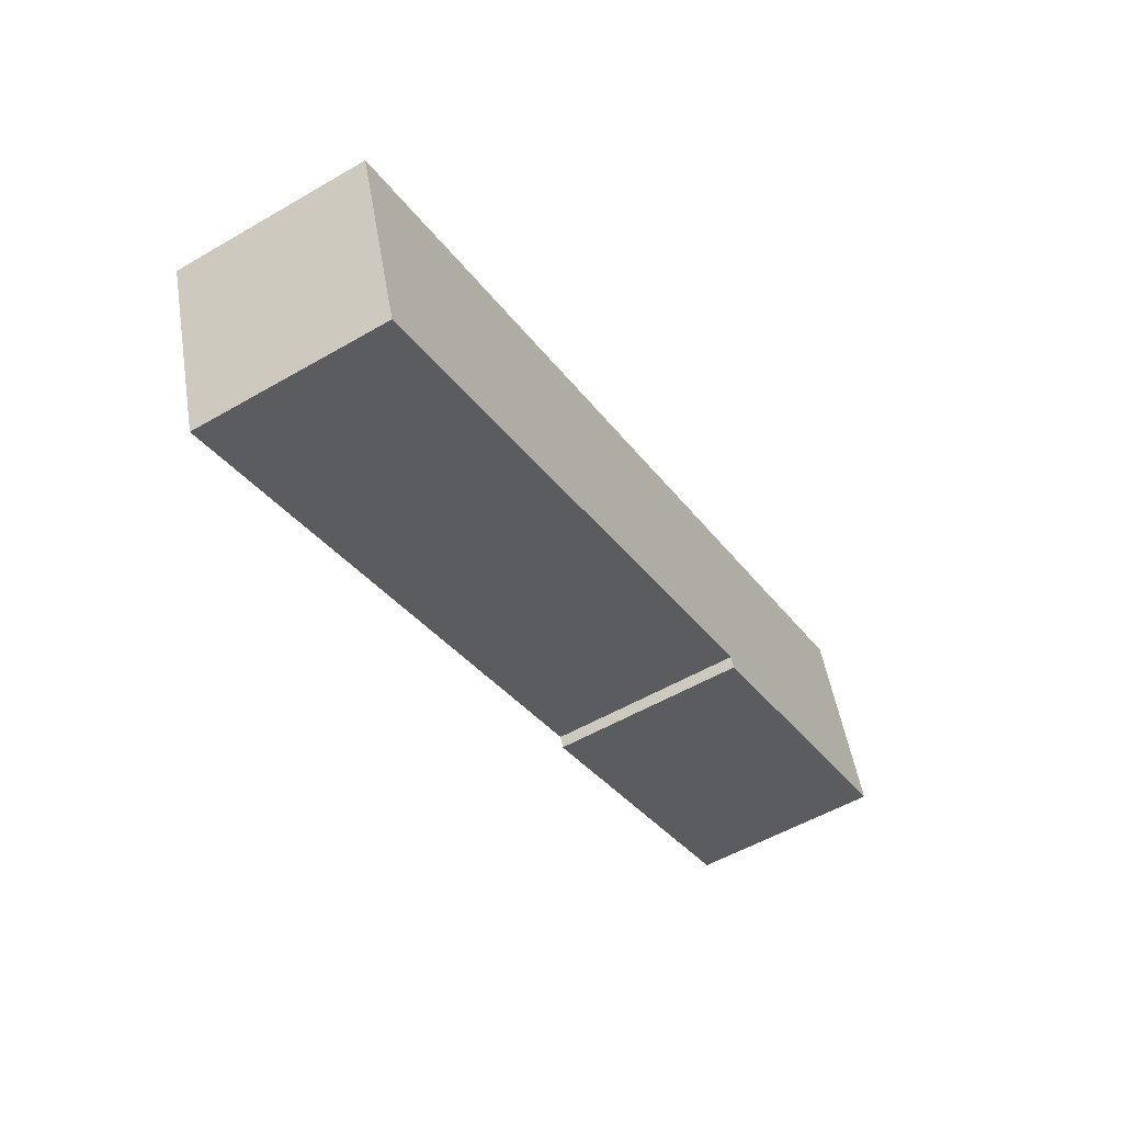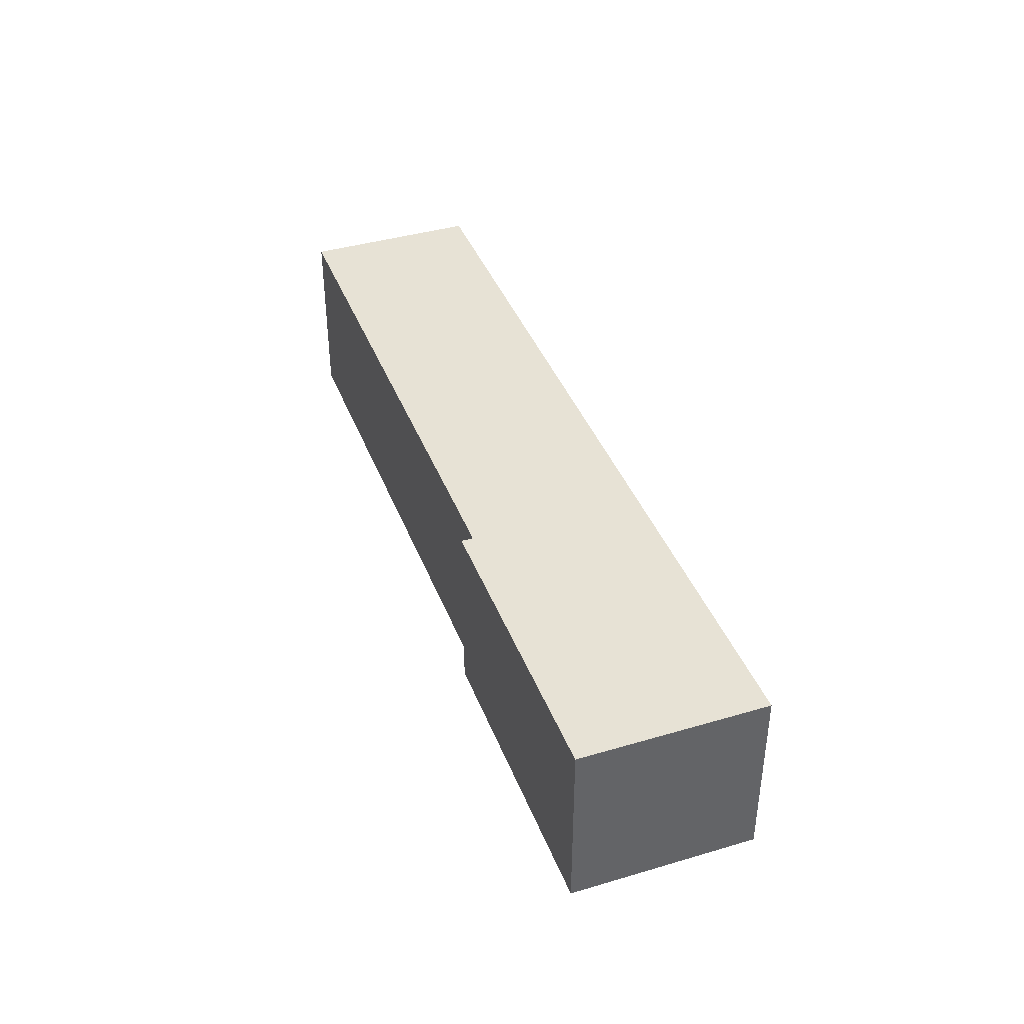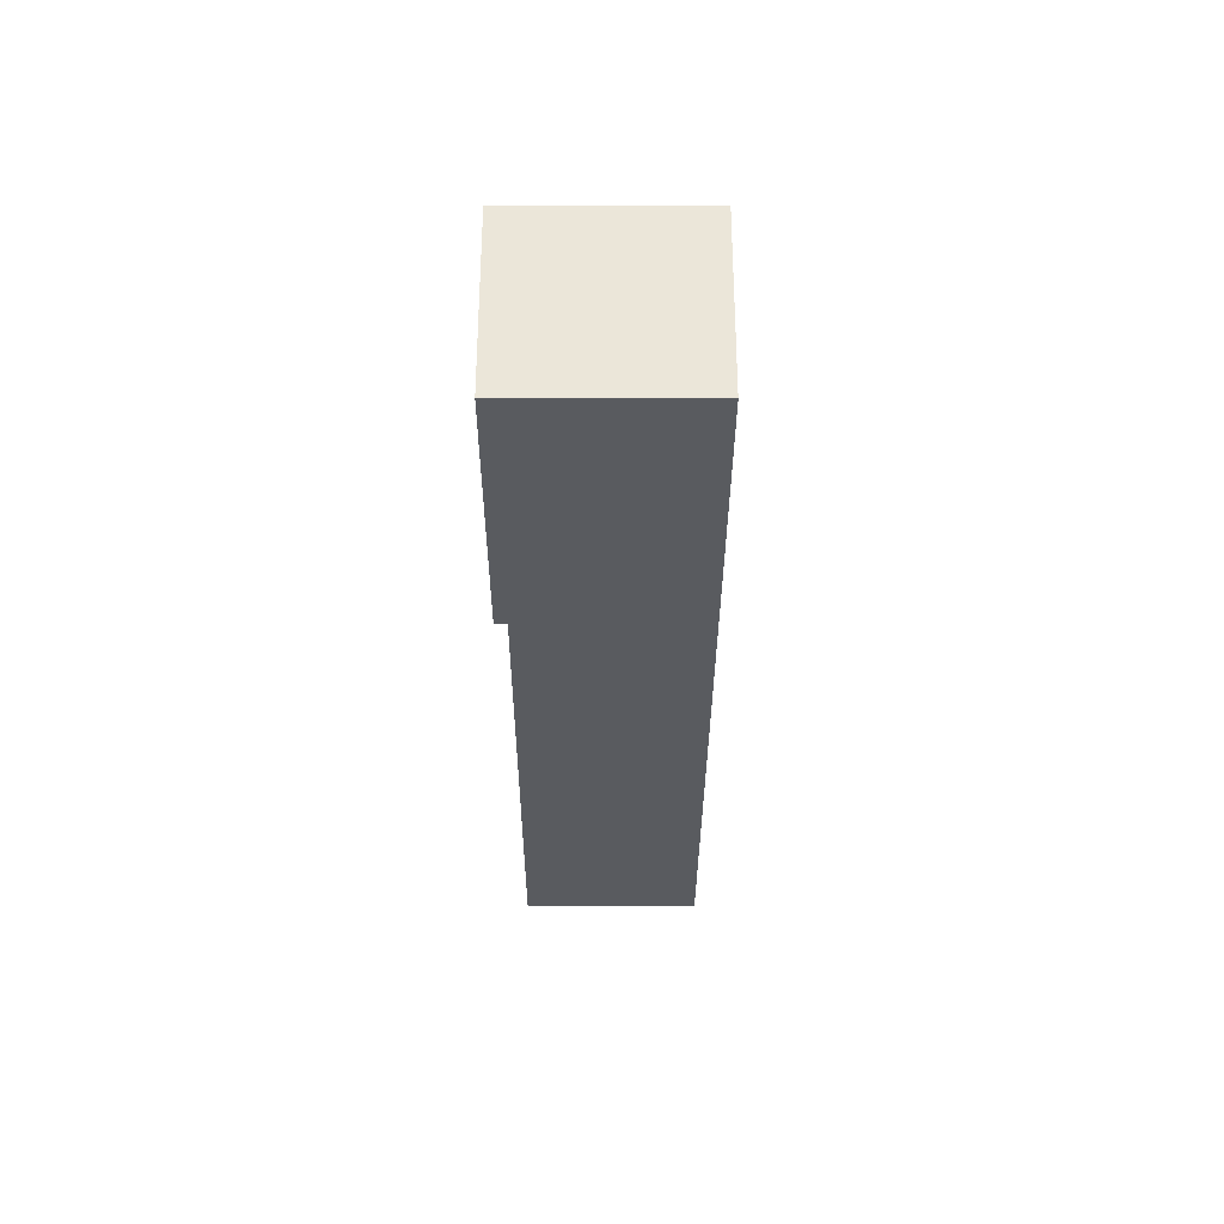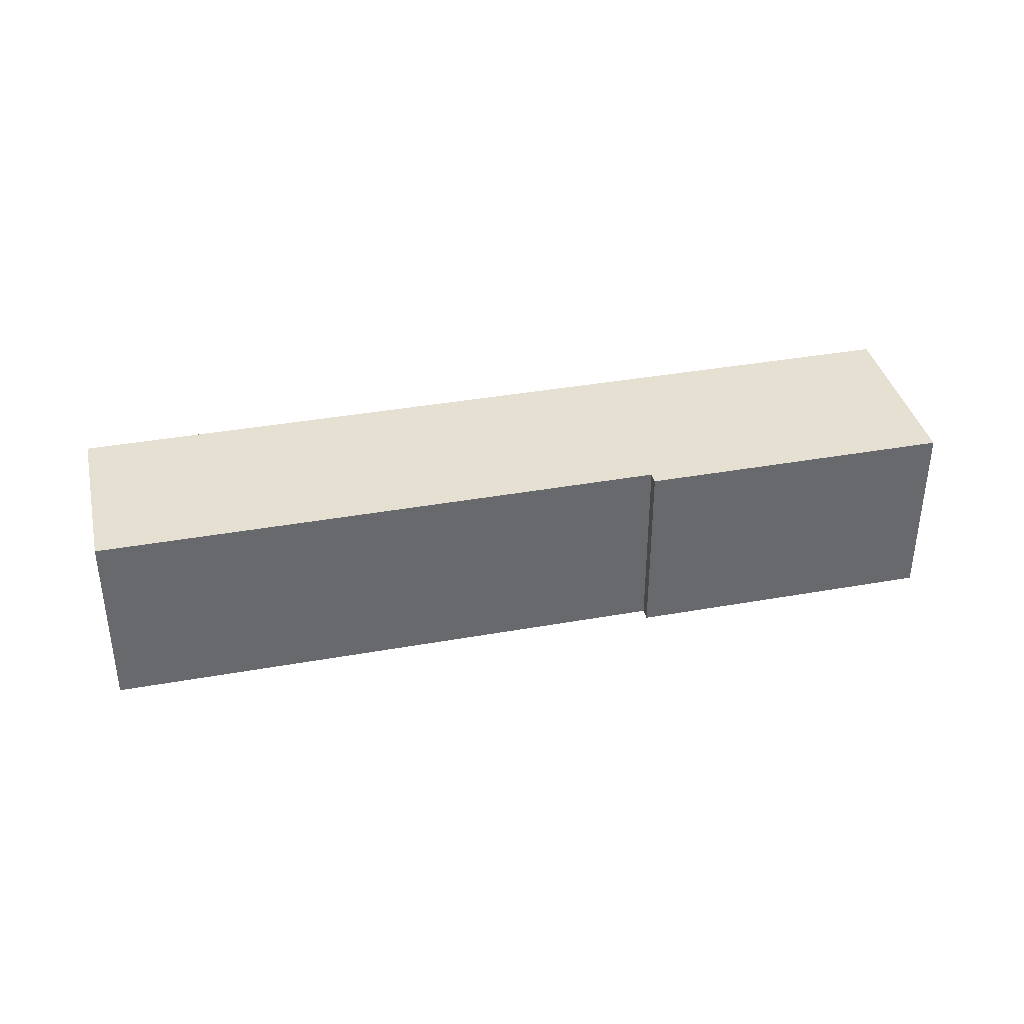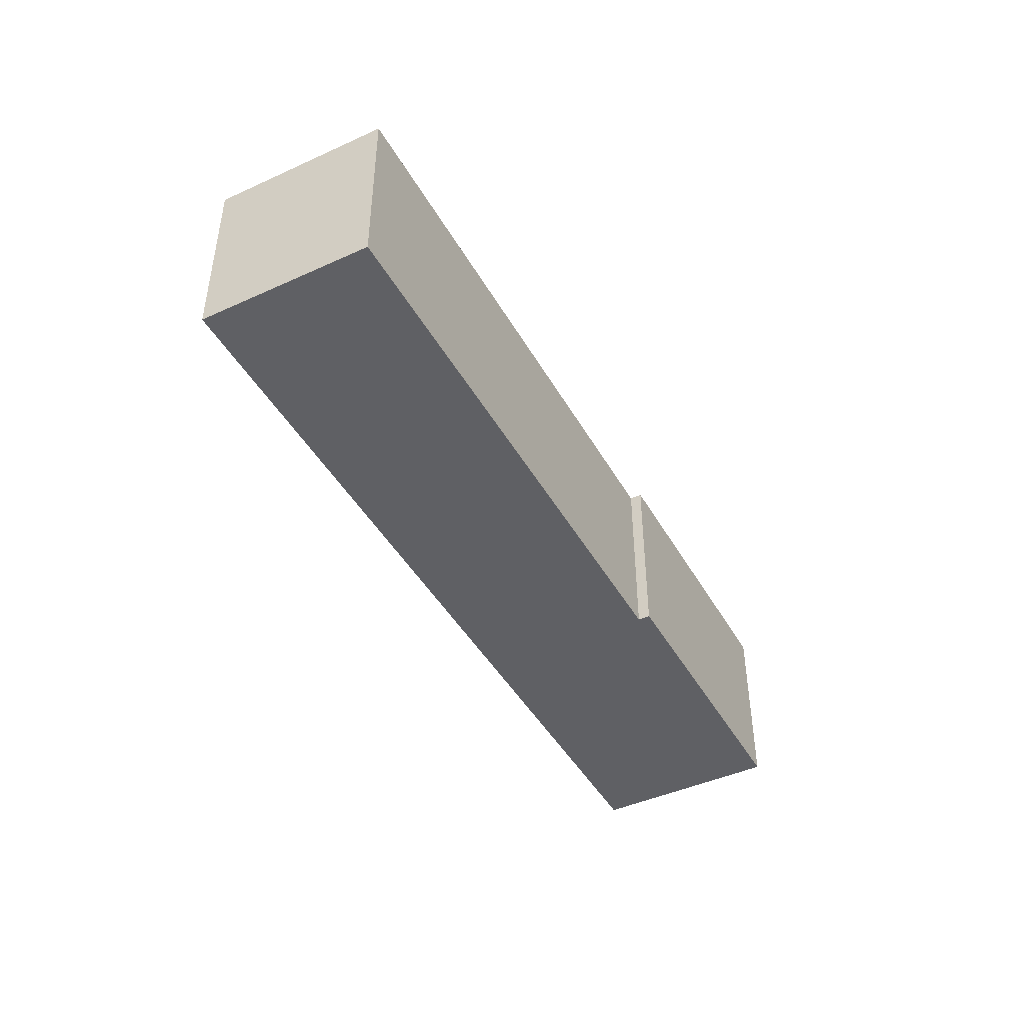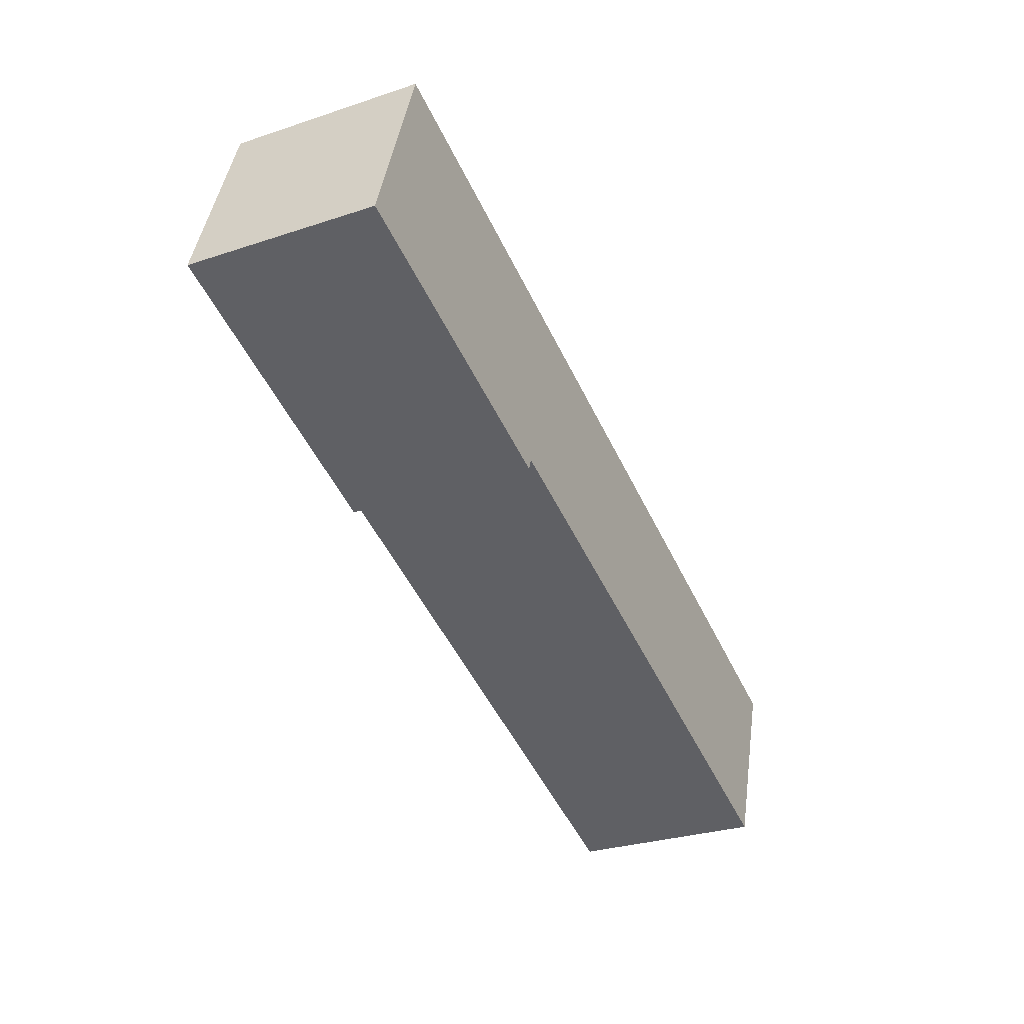
<metadata>
{"format":"obj","ext":"obj","renderer":"f3d","projection":"perspective","resolution":1024,"background":"white","views":[{"elev":-54.3,"azim":121.6,"up":"+Z"},{"elev":40.2,"azim":-91.4,"up":"+Y"},{"elev":-32.2,"azim":-71.6,"up":"+Y"},{"elev":37.6,"azim":-174.3,"up":"+Y"},{"elev":-44.5,"azim":136.5,"up":"+Y"},{"elev":-29.1,"azim":-63.8,"up":"+Z"}]}
</metadata>
<code>
v  0 4.984 3.052e-16
v  7.922 4.984 -2.327
v  7.819 4.984 -2.632
v  23.86 4.984 -2.676
v  22.34 4.984 -7.181
v  1.619 4.984 4.81
v  22.34 4.397e-16 -7.181
v  7.922 1.425e-16 -2.327
v  7.819 1.612e-16 -2.632
v  0 0 0
v  23.86 1.639e-16 -2.676
v  1.619 -2.945e-16 4.81
g defaultobject
f 1 2 3
f 2 4 5
f 4 2 6
f 6 2 1
f 7 2 5
f 2 7 8
f 9 1 3
f 1 9 10
f 8 3 2
f 3 8 9
f 11 5 4
f 5 11 7
f 10 6 1
f 6 10 12
f 12 4 6
f 4 12 11
f 9 12 10
f 12 9 8
f 12 8 11
f 11 8 7

</code>
